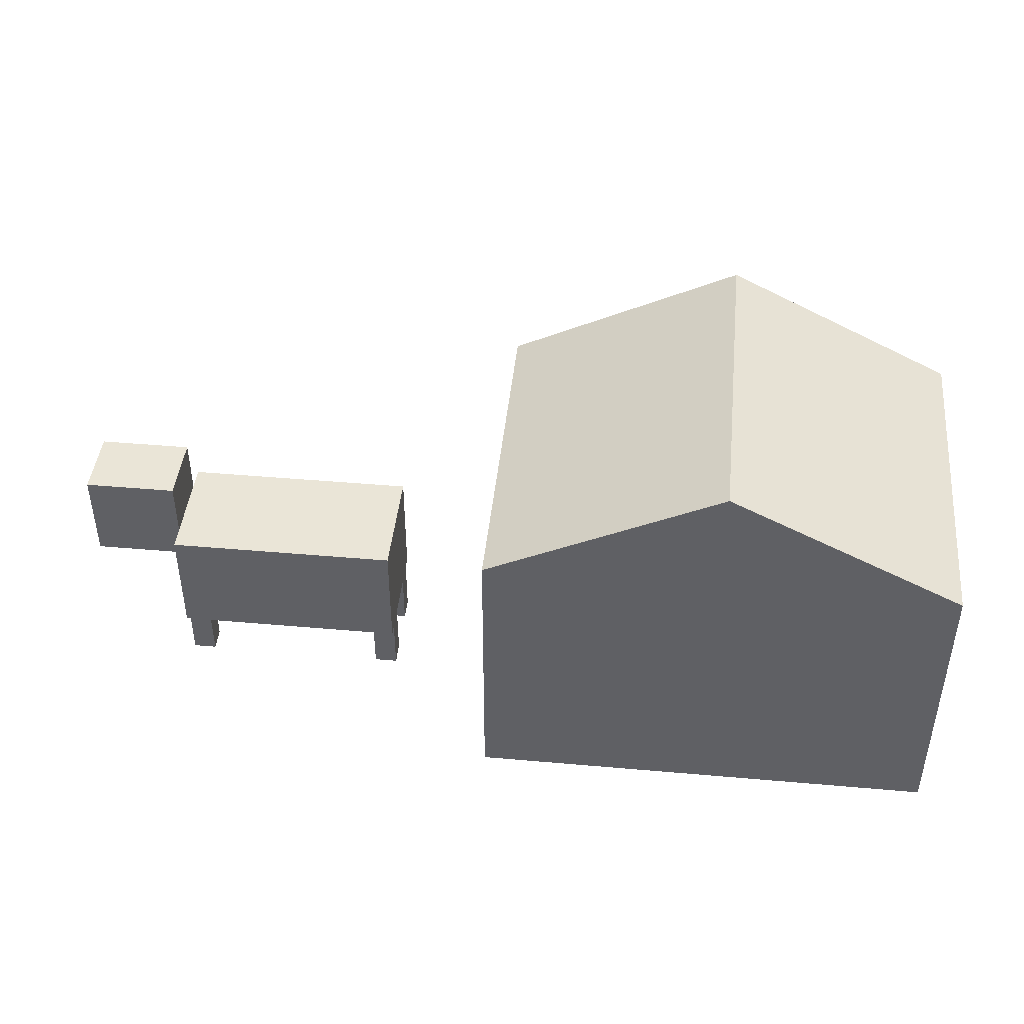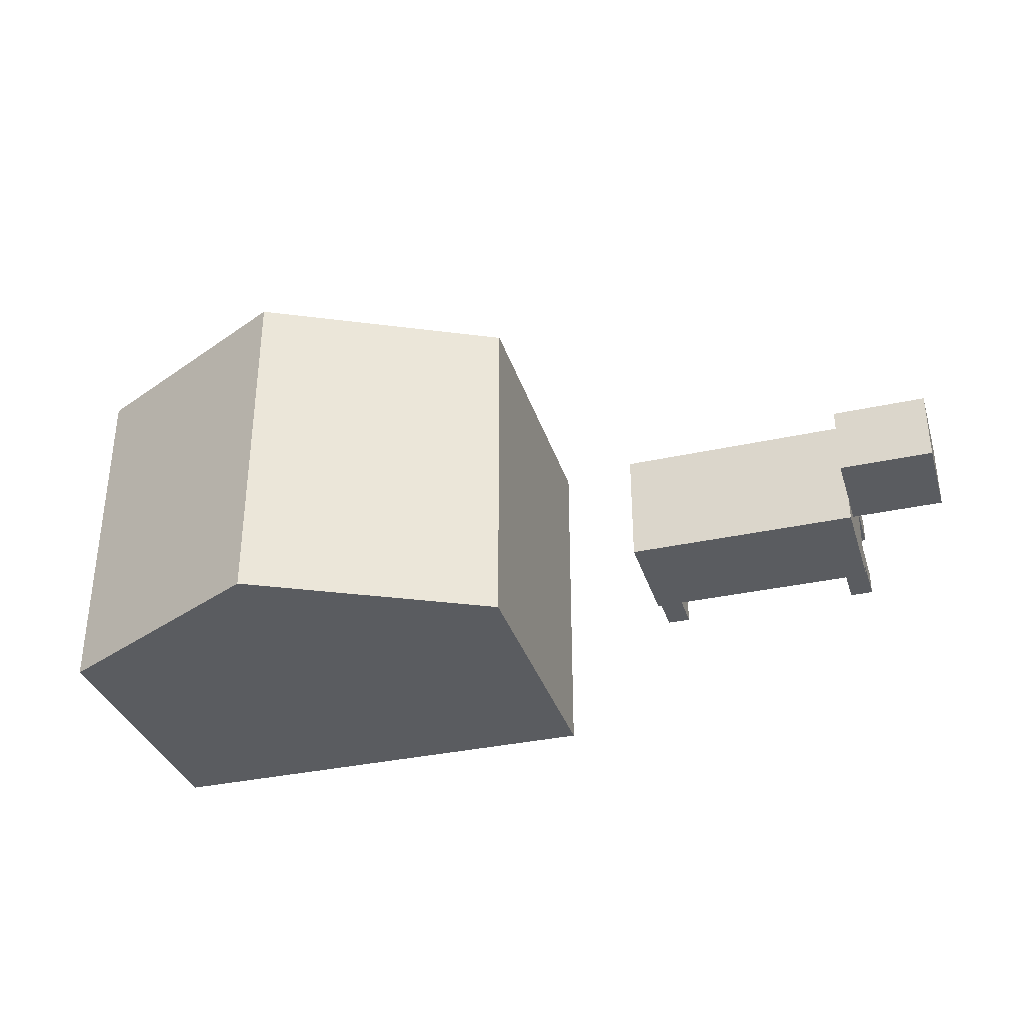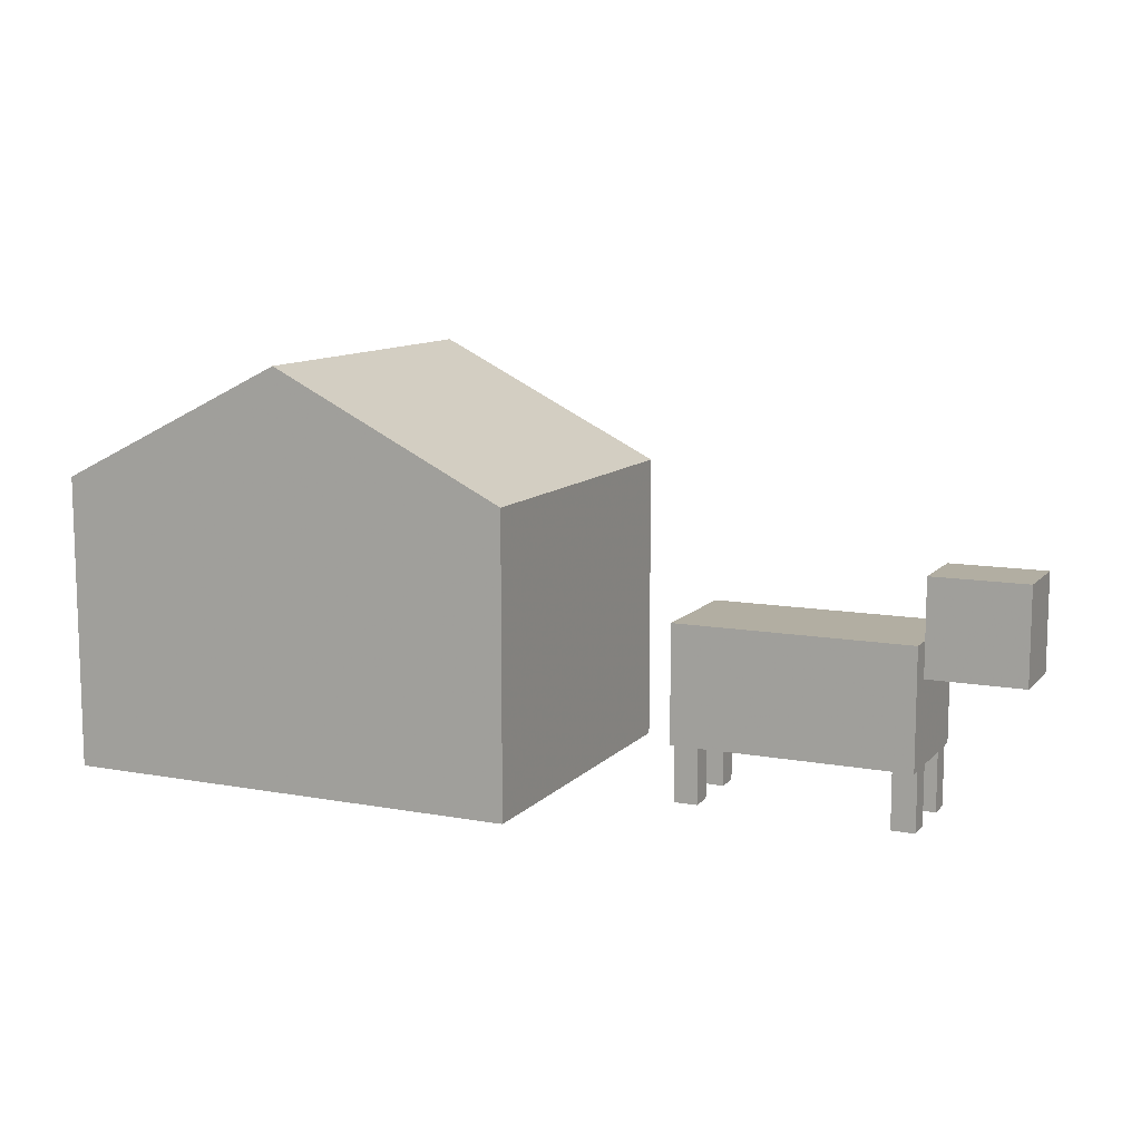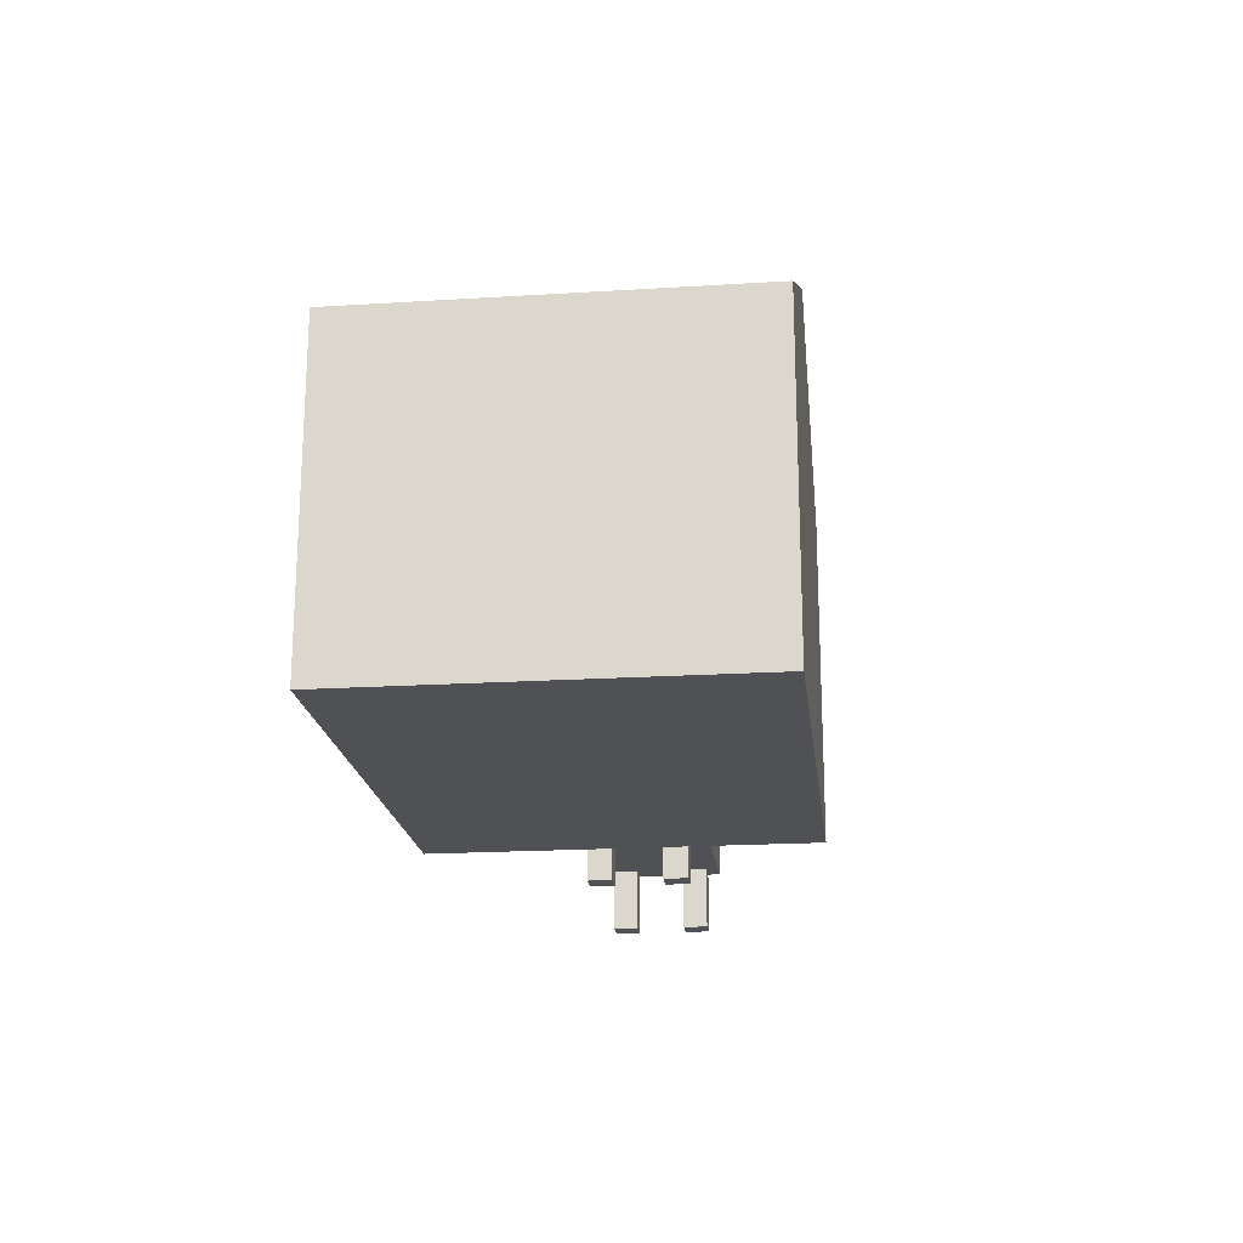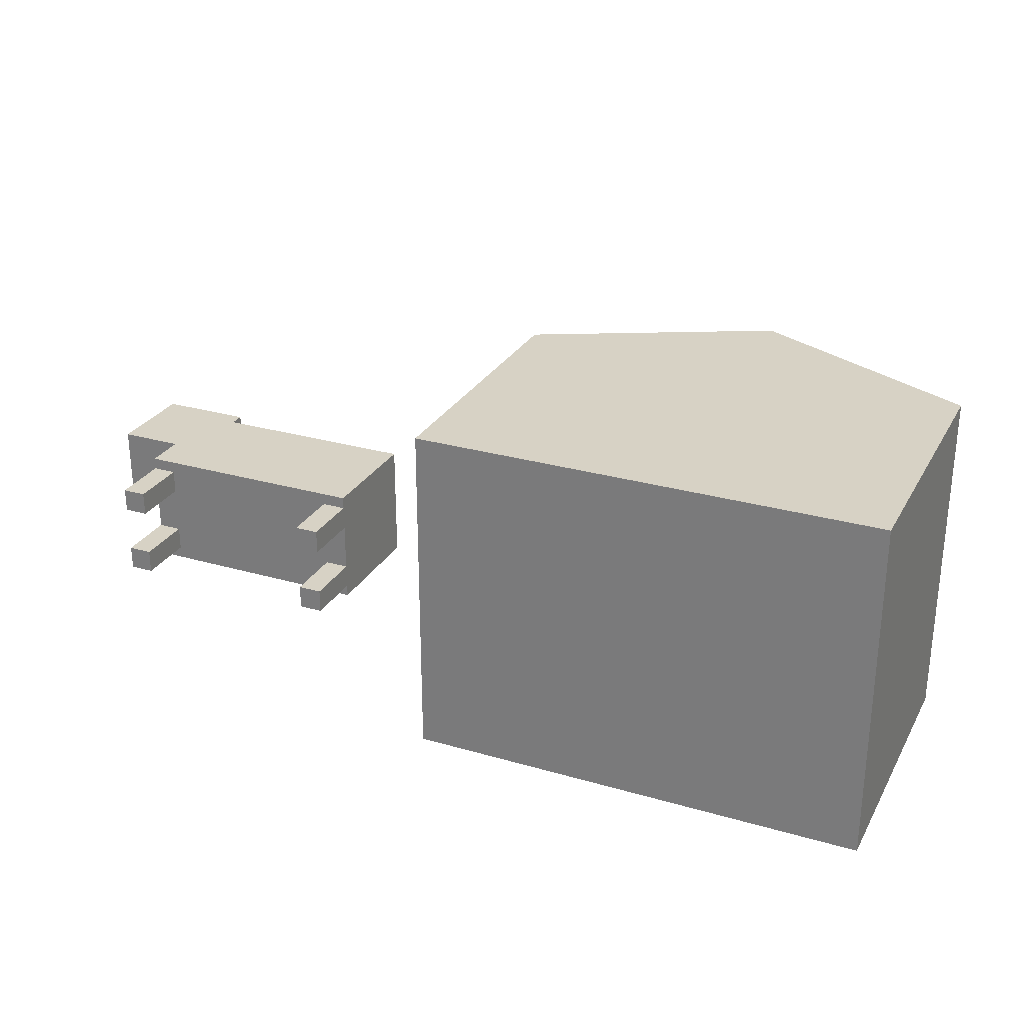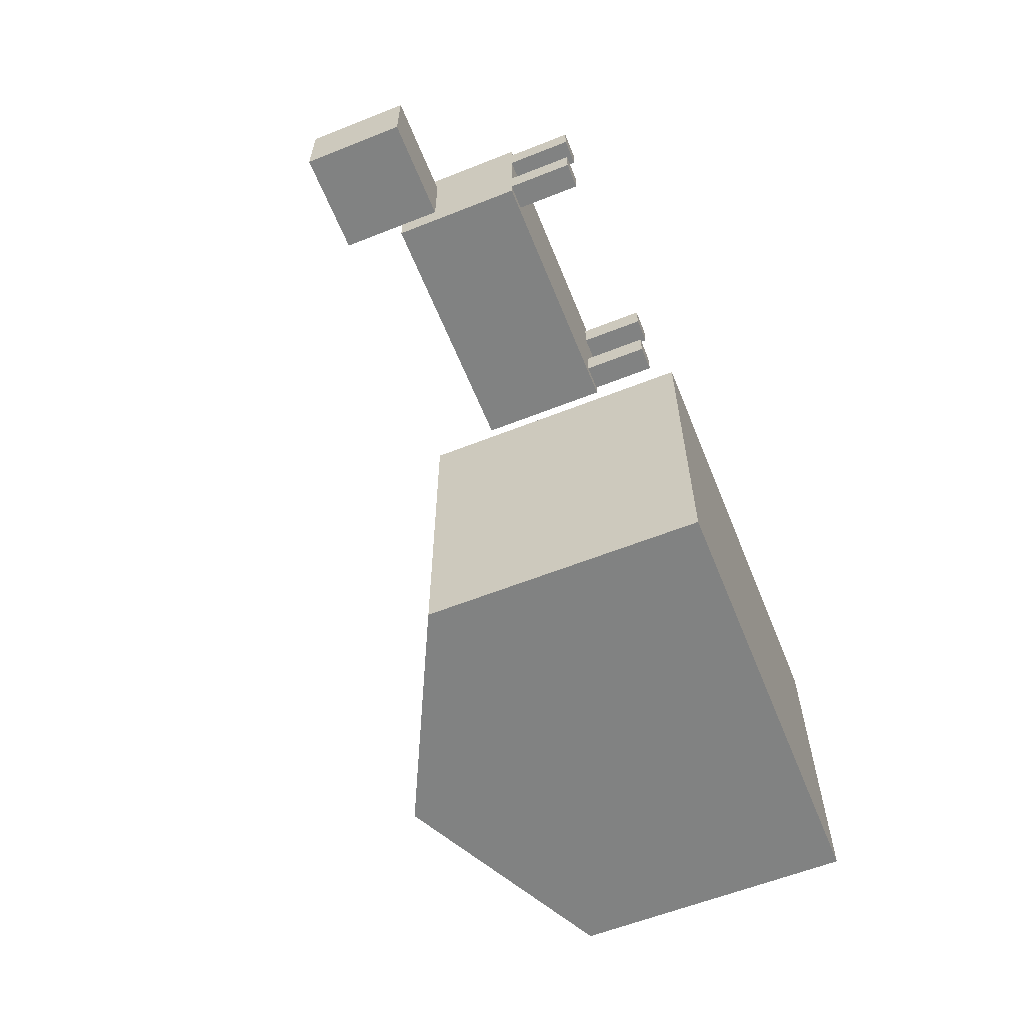
<metadata>
{"format":"obj","ext":"obj","renderer":"f3d","projection":"perspective","resolution":1024,"background":"white","views":[{"elev":44.0,"azim":-174.1,"up":"+Z"},{"elev":-34.2,"azim":16.7,"up":"+Y"},{"elev":10.7,"azim":24.5,"up":"+Z"},{"elev":-19.7,"azim":-83.4,"up":"+Z"},{"elev":27.5,"azim":-156.0,"up":"+Y"},{"elev":-60.6,"azim":112.0,"up":"+Y"}]}
</metadata>
<code>
v -2 -1.5 0
v 2 -1.5 0
v 2 1.5 0
v -2 1.5 0
v -2 -1.5 2.5
v 2 -1.5 2.5
v 2 1.5 2.5
v -2 1.5 2.5
v 0 -1.5 3.5
v 0 1.5 3.5
v 3 -0.5 0.5
v 5 -0.5 0.5
v 5 0.5 0.5
v 3 0.5 0.5
v 3 -0.5 1.5
v 5 -0.5 1.5
v 5 0.5 1.5
v 3 0.5 1.5
v 5 -0.3 1.2
v 5.8 -0.3 1.2
v 5.8 0.3 1.2
v 5 0.3 1.2
v 5 -0.3 2
v 5.8 -0.3 2
v 5.8 0.3 2
v 5 0.3 2
v 3 -0.4 0
v 3.2 -0.4 0
v 3.2 -0.2 0
v 3 -0.2 0
v 3 -0.4 0.5
v 3.2 -0.4 0.5
v 3.2 -0.2 0.5
v 3 -0.2 0.5
v 3 0.2 0
v 3.2 0.2 0
v 3.2 0.4 0
v 3 0.4 0
v 3 0.2 0.5
v 3.2 0.2 0.5
v 3.2 0.4 0.5
v 3 0.4 0.5
v 4.8 -0.4 0
v 5 -0.4 0
v 5 -0.2 0
v 4.8 -0.2 0
v 4.8 -0.4 0.5
v 5 -0.4 0.5
v 5 -0.2 0.5
v 4.8 -0.2 0.5
v 4.8 0.2 0
v 5 0.2 0
v 5 0.4 0
v 4.8 0.4 0
v 4.8 0.2 0.5
v 5 0.2 0.5
v 5 0.4 0.5
v 4.8 0.4 0.5
f 1 2 6 5
f 4 3 7 8
f 1 5 8 4
f 2 3 7 6
f 1 2 3 4
f 5 8 10 9
f 6 9 10 7
f 5 6 9
f 8 7 10
f 11 12 16 15
f 14 13 17 18
f 11 15 18 14
f 12 13 17 16
f 11 12 13 14
f 15 16 17 18
f 19 20 24 23
f 22 21 25 26
f 19 23 26 22
f 20 21 25 24
f 19 20 21 22
f 23 24 25 26
f 27 28 32 31
f 30 29 33 34
f 27 31 34 30
f 28 29 33 32
f 27 28 29 30
f 31 32 33 34
f 35 36 40 39
f 38 37 41 42
f 35 39 42 38
f 36 37 41 40
f 35 36 37 38
f 39 40 41 42
f 43 44 48 47
f 46 45 49 50
f 43 47 50 46
f 44 45 49 48
f 43 44 45 46
f 47 48 49 50
f 51 52 56 55
f 54 53 57 58
f 51 55 58 54
f 52 53 57 56
f 51 52 53 54
f 55 56 57 58

</code>
